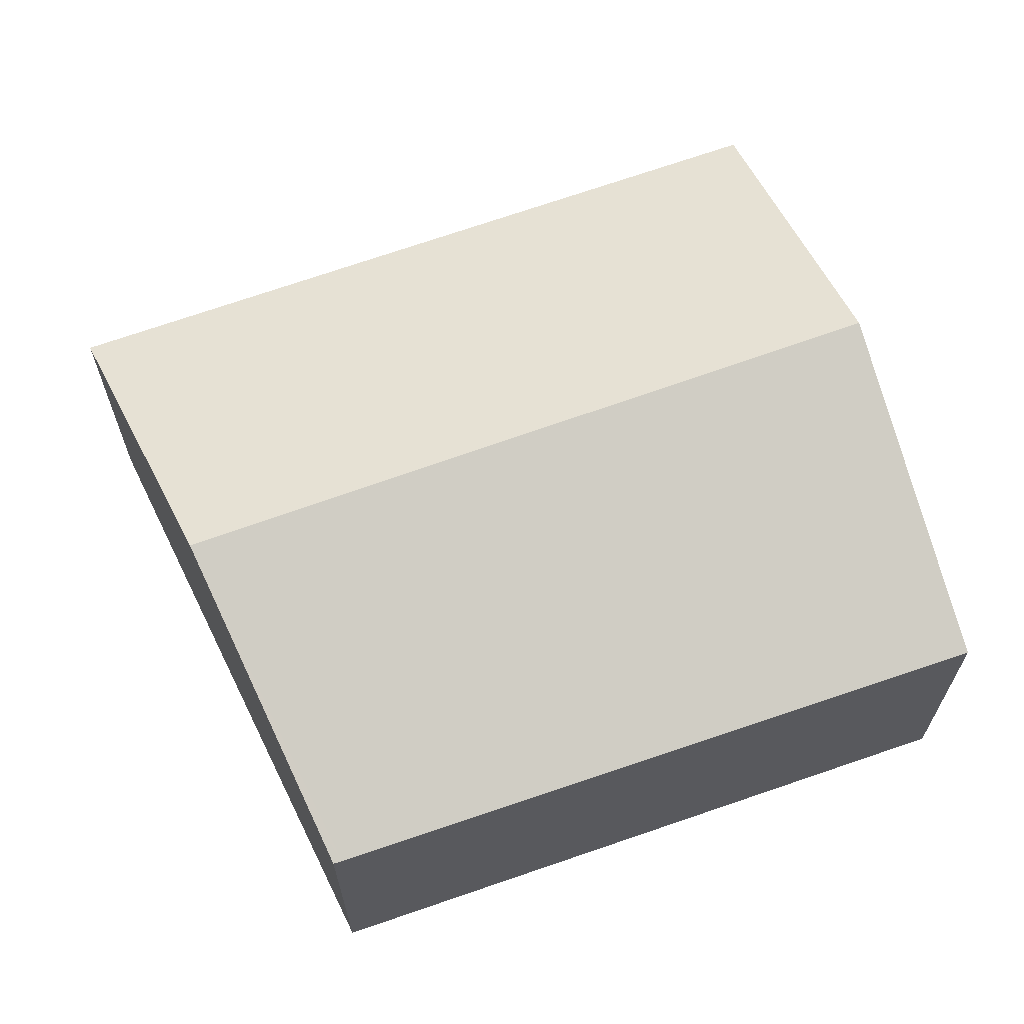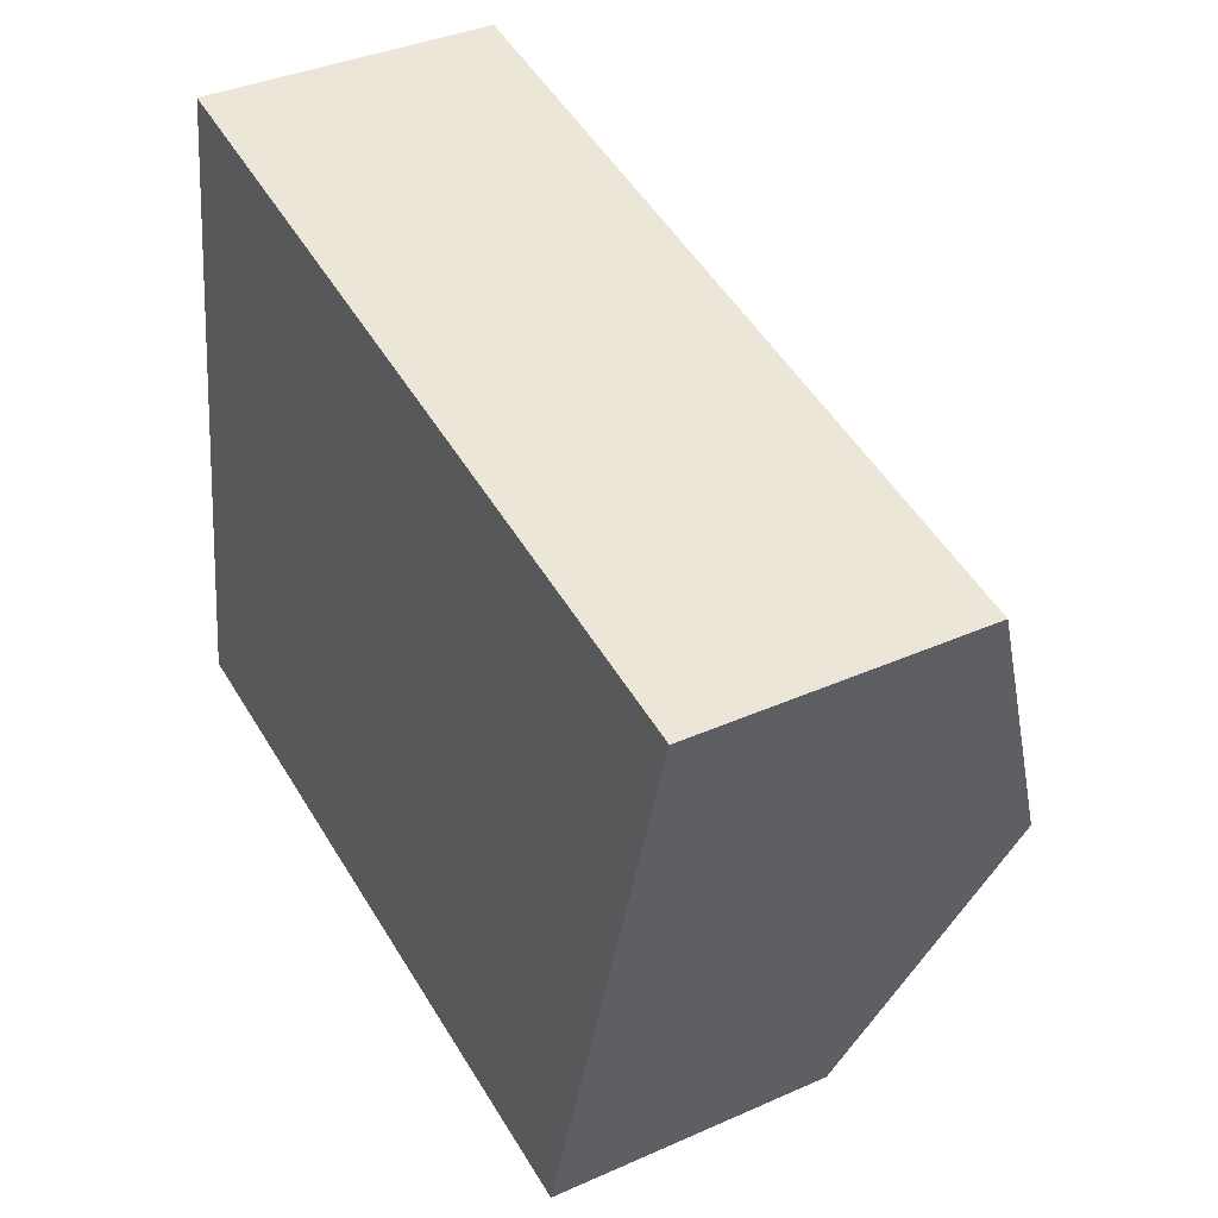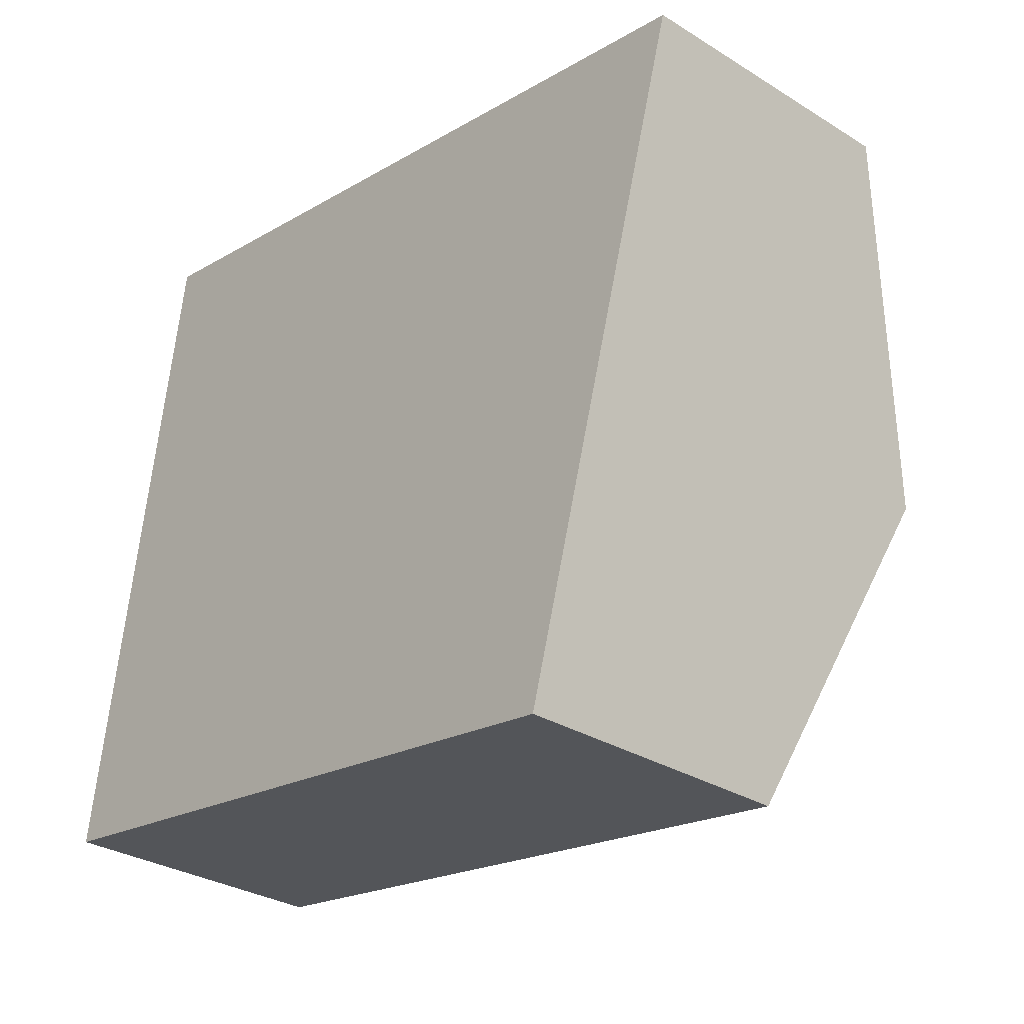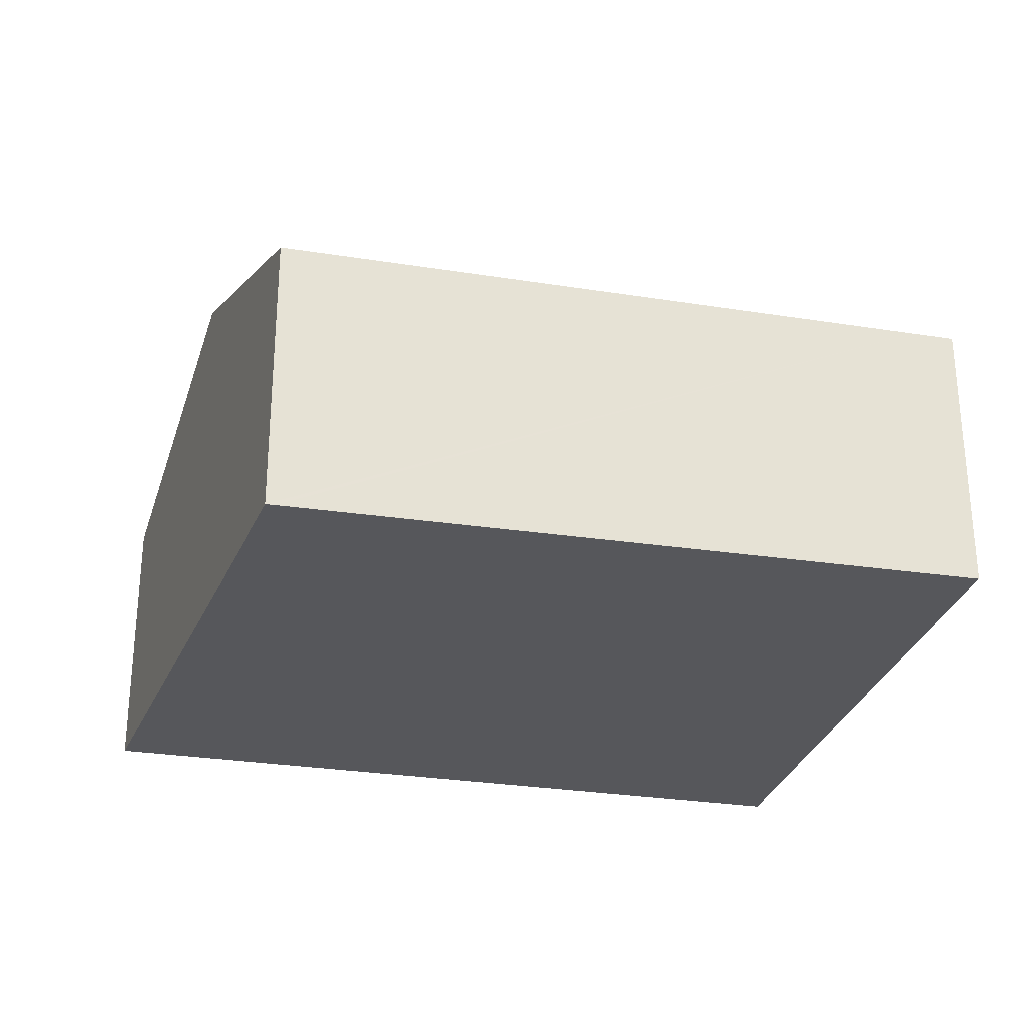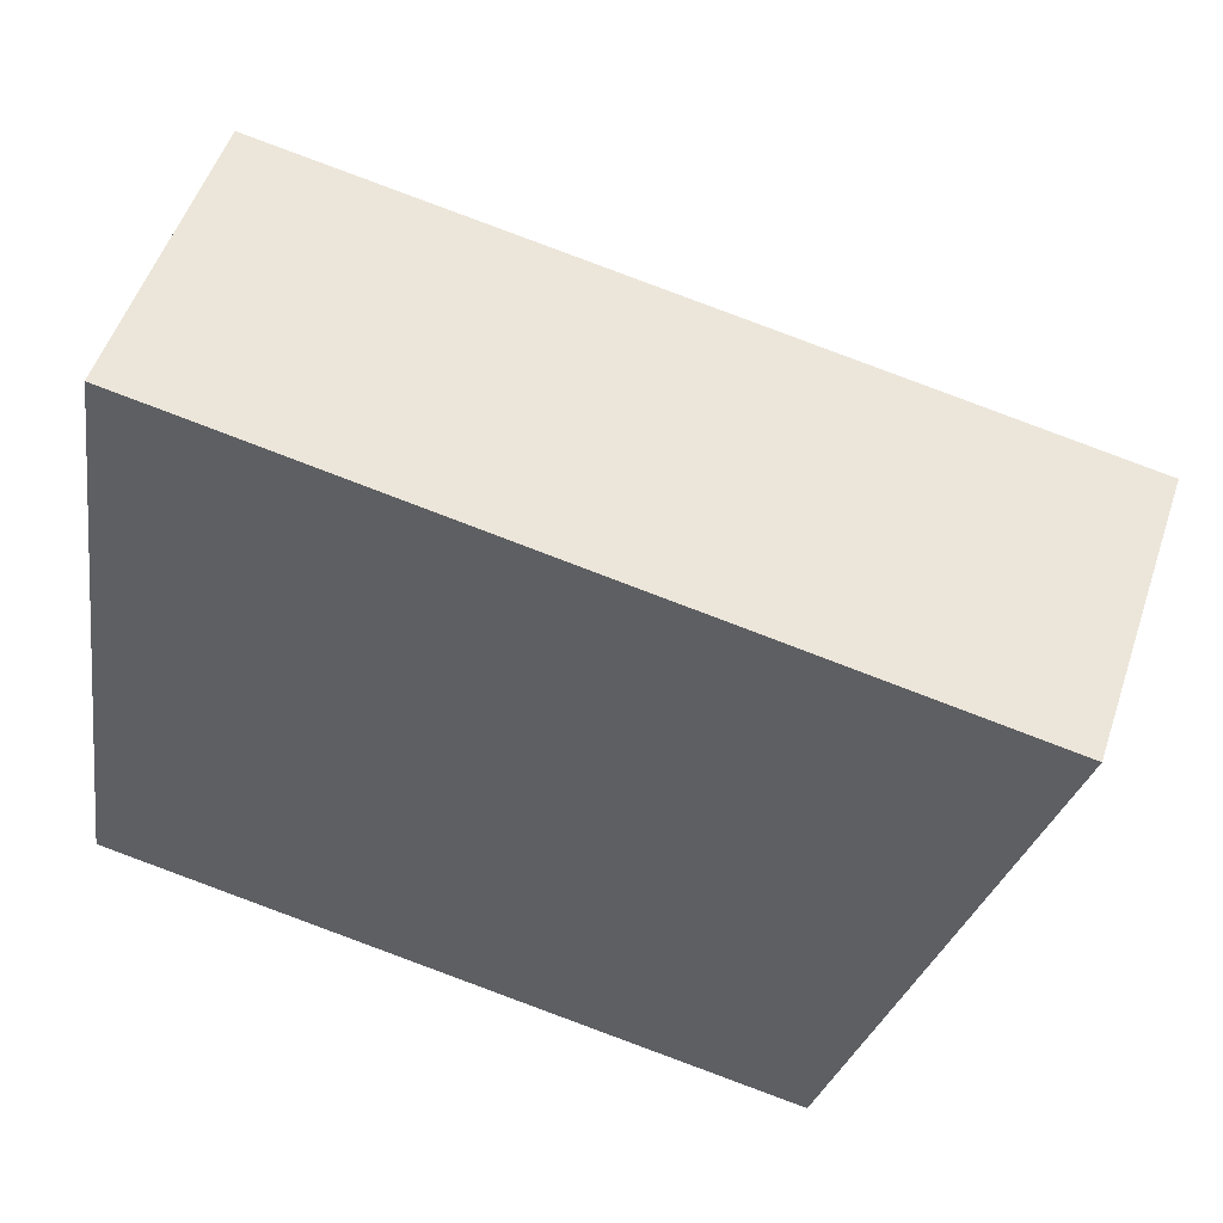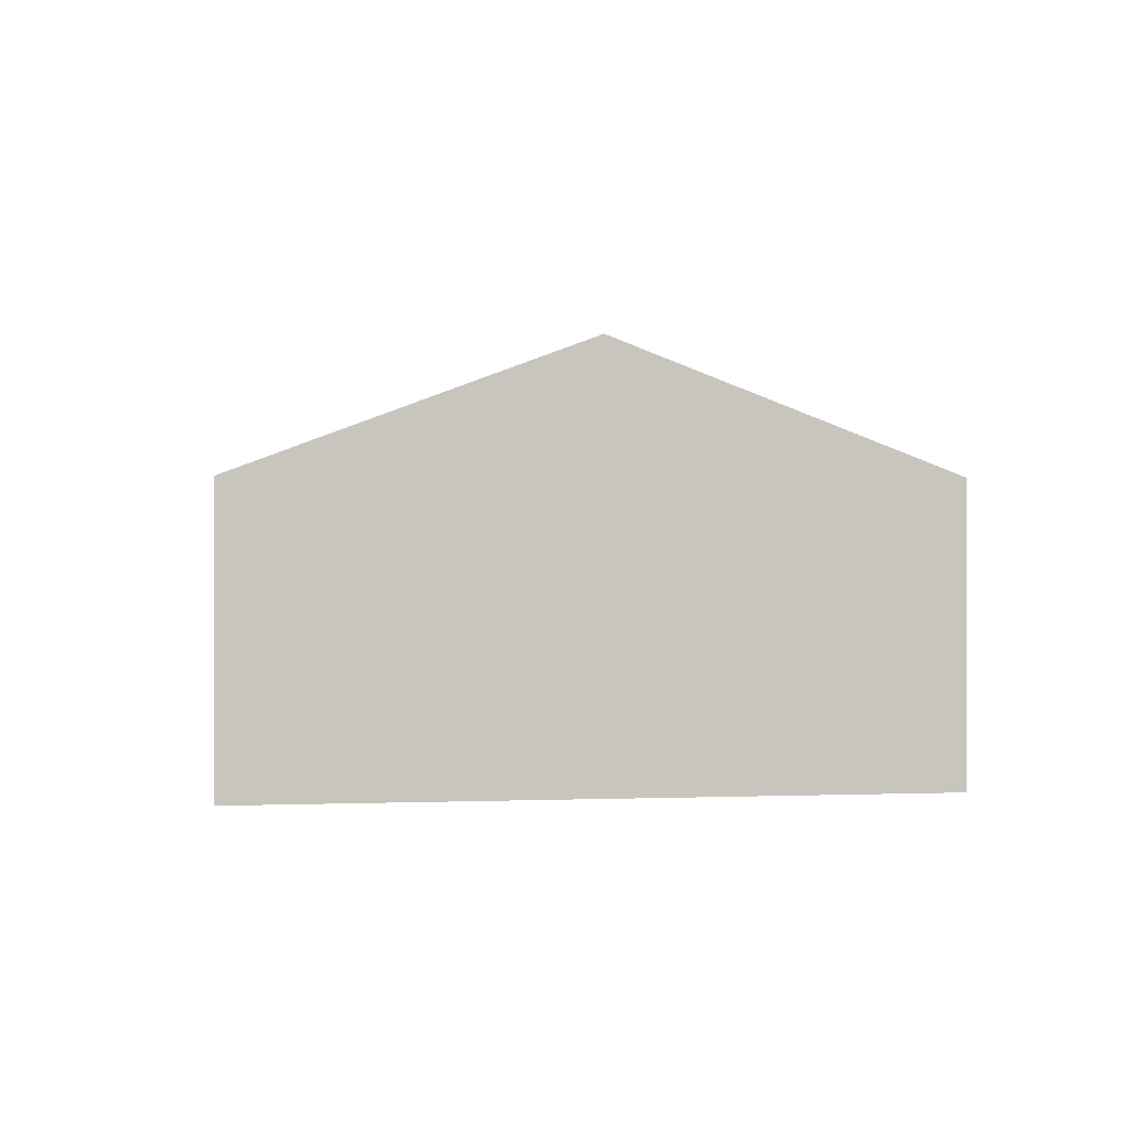
<metadata>
{"format":"obj","ext":"obj","renderer":"f3d","projection":"perspective","resolution":1024,"background":"white","views":[{"elev":64.8,"azim":169.5,"up":"+Y"},{"elev":37.4,"azim":60.3,"up":"+Z"},{"elev":-31.0,"azim":48.5,"up":"+Z"},{"elev":-27.4,"azim":175.7,"up":"+Y"},{"elev":52.5,"azim":18.3,"up":"+Z"},{"elev":0.2,"azim":96.1,"up":"+Y"}]}
</metadata>
<code>
v  9.181 3.925 3.919
v  9.491 3.124 6.026
v  9.766 3.124 5.978
v  1.104 3.124 7.504
v  8.74 4.528 2.366
v  0.56 4.528 3.807
v  0.002 3.086 0.011
v  0.49 3.086 -0.075
v  0 3.082 1.887e-16
v  7.631 3.147 -1.169
v  7.885 3.359 -0.642
v  7.731 3.148 -1.184
v  0.002 -6.736e-19 0.011
v  0.56 -2.331e-16 3.807
v  1.104 -4.595e-16 7.504
v  9.491 -3.69e-16 6.026
v  9.766 -3.66e-16 5.978
v  9.181 -2.4e-16 3.919
v  8.74 -1.449e-16 2.366
v  7.885 3.931e-17 -0.642
v  7.731 7.25e-17 -1.184
v  7.631 7.158e-17 -1.169
v  0.49 4.592e-18 -0.075
v  0 0 0
g defaultobject
f 1 2 3
f 2 1 4
f 4 1 5
f 4 5 6
f 7 8 9
f 8 7 6
f 8 6 10
f 10 6 5
f 10 5 11
f 10 11 12
f 13 6 7
f 6 13 14
f 6 14 4
f 4 14 15
f 15 2 4
f 2 15 16
f 2 16 3
f 3 16 17
f 17 1 3
f 1 17 5
f 5 17 11
f 11 17 18
f 11 18 19
f 11 19 20
f 11 20 12
f 12 20 21
f 21 10 12
f 10 21 8
f 8 21 22
f 8 22 23
f 8 23 9
f 9 23 24
f 16 18 17
f 18 16 15
f 18 15 19
f 19 15 20
f 20 15 21
f 21 15 22
f 22 15 23
f 23 15 14
f 23 14 13
f 23 13 24

</code>
